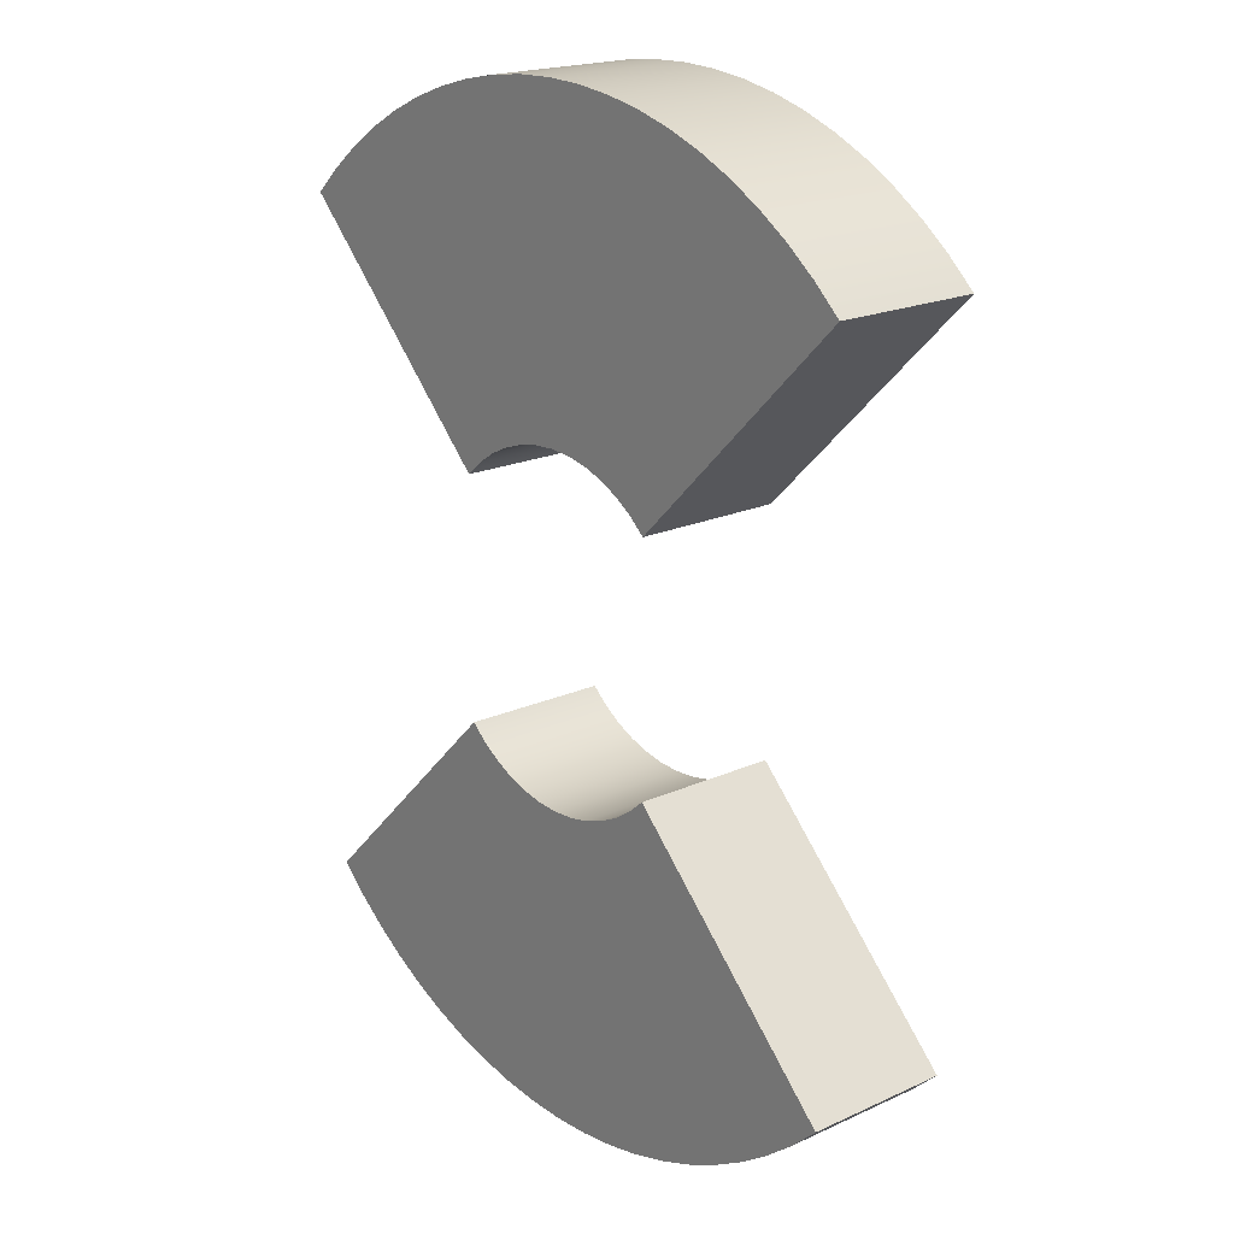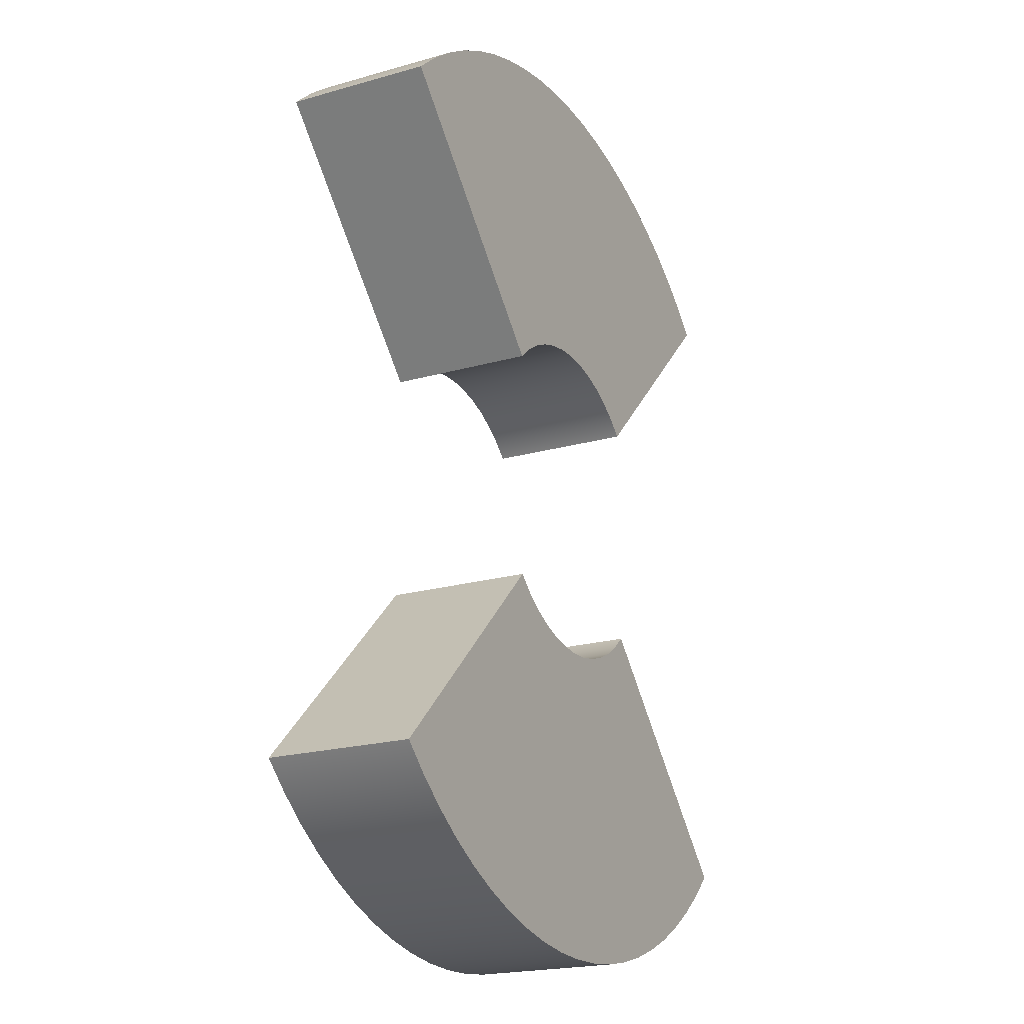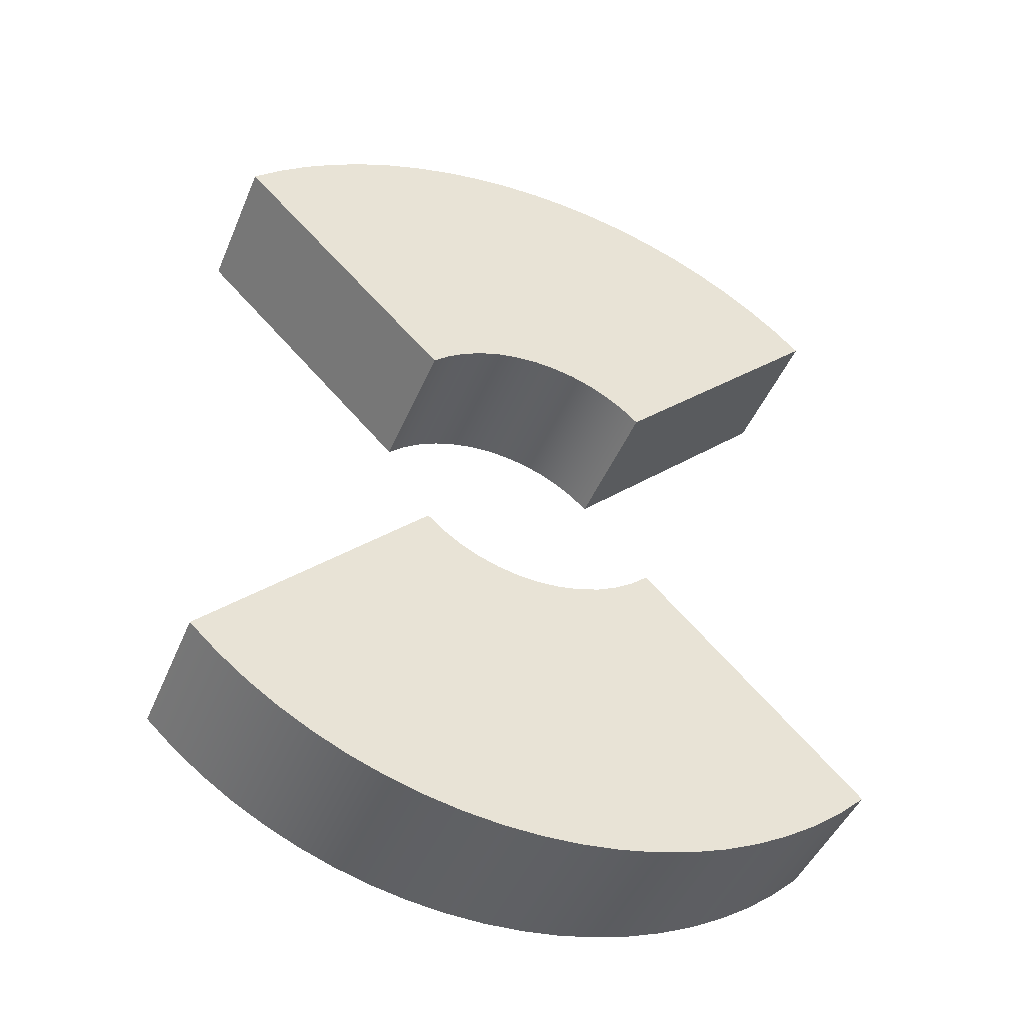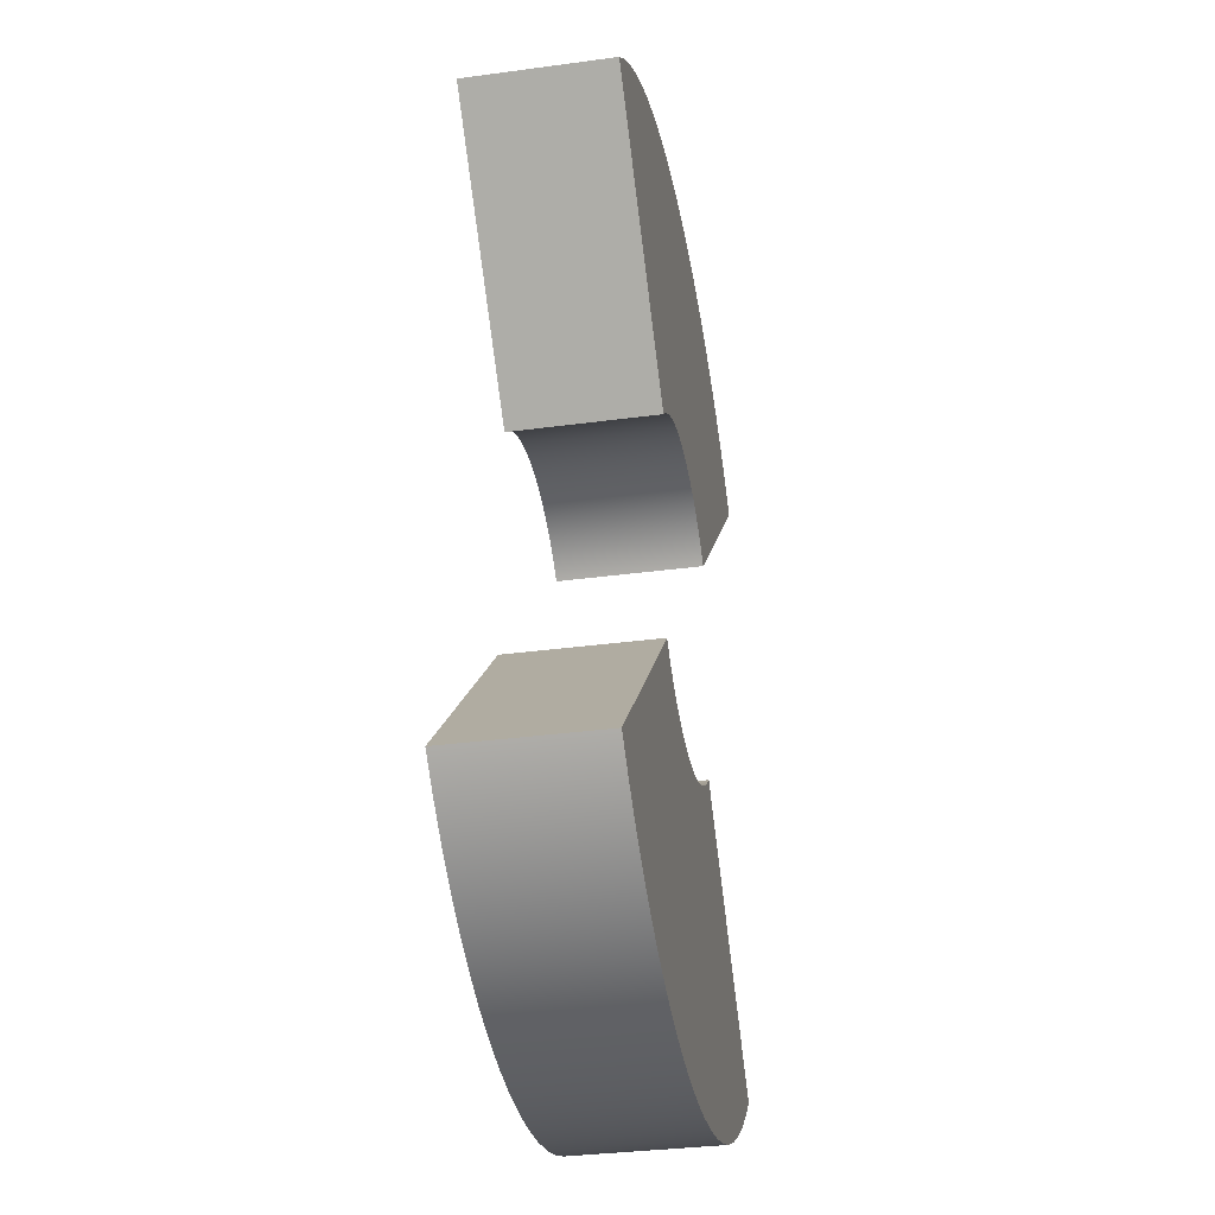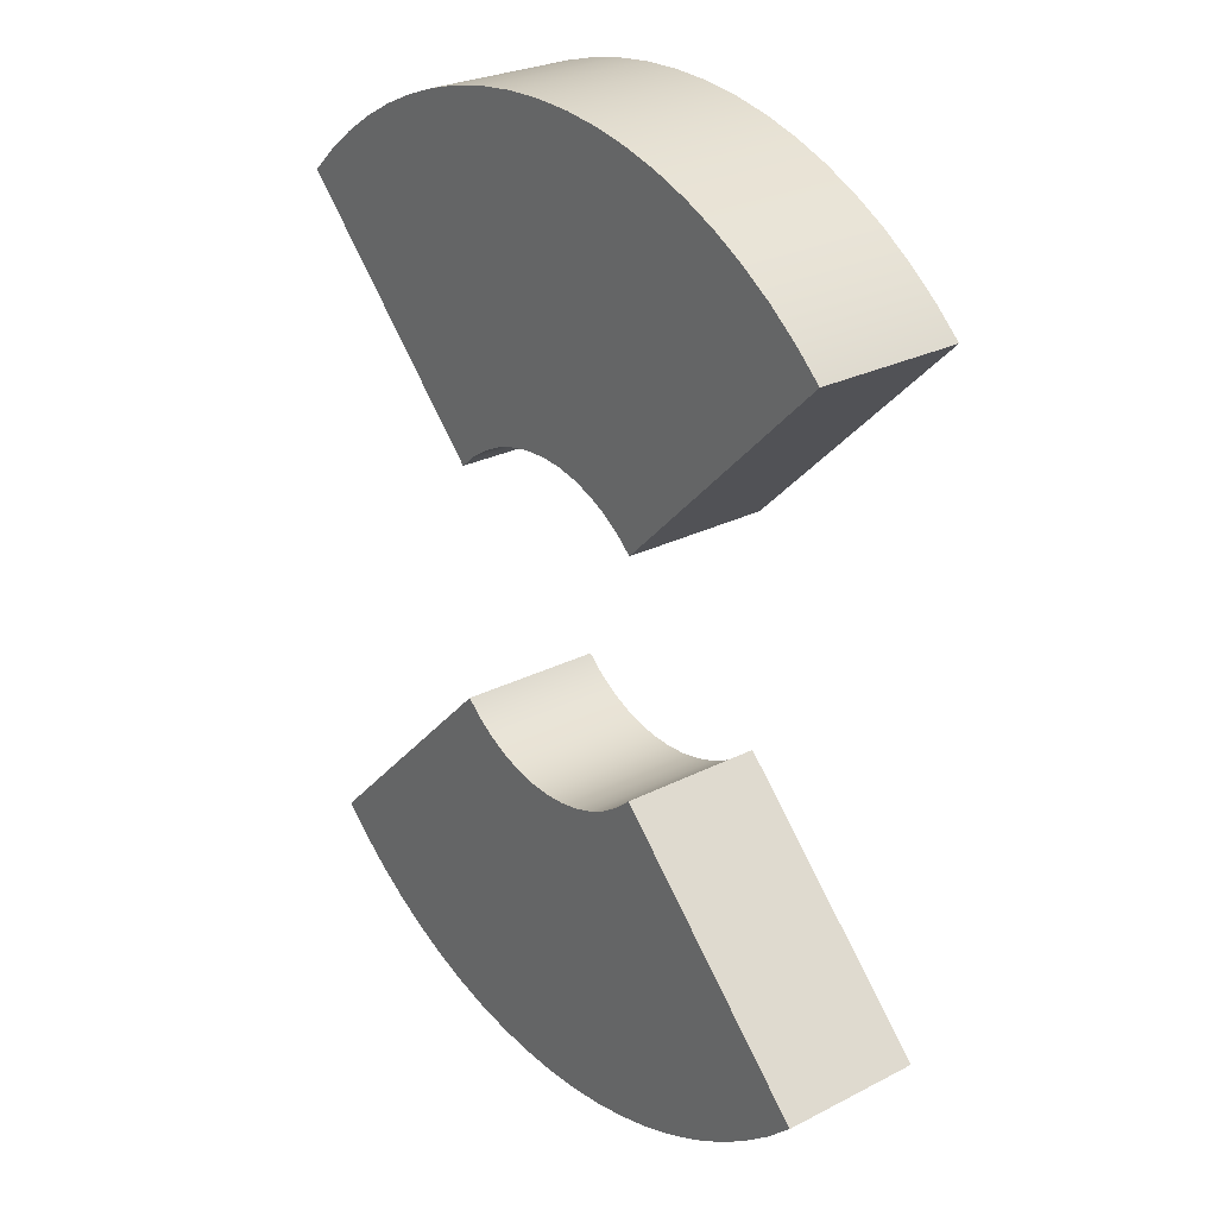
<metadata>
{"format":"obj","ext":"obj","renderer":"f3d","projection":"perspective","resolution":1024,"background":"white","views":[{"elev":19.7,"azim":50.0,"up":"+Z"},{"elev":-21.0,"azim":-63.1,"up":"+Z"},{"elev":-45.7,"azim":-22.0,"up":"+Z"},{"elev":-34.2,"azim":100.3,"up":"+Z"},{"elev":27.0,"azim":51.6,"up":"+Z"}]}
</metadata>
<code>
v 0.2475 0 0.2475
v 0.2131 0 0.2777
v 0.175 0 0.3031
v 0.1339 0 0.3234
v 0.09059 0 0.3381
v 0.04568 0 0.347
v 2.143e-17 0 0.35
v -0.04568 0 0.347
v -0.09059 0 0.3381
v -0.1339 0 0.3234
v -0.175 0 0.3031
v -0.2131 0 0.2777
v -0.2475 0 0.2475
v -0.2475 0.3 0.2475
v -0.2131 0.3 0.2777
v -0.175 0.3 0.3031
v -0.1339 0.3 0.3234
v -0.09059 0.3 0.3381
v -0.04568 0.3 0.347
v -5.628e-17 0.3 0.35
v 0.04568 0.3 0.347
v 0.09059 0.3 0.3381
v 0.1339 0.3 0.3234
v 0.175 0.3 0.3031
v 0.2131 0.3 0.2777
v 0.2475 0.3 0.2475
v 0.7071 0 0.7071
v 0.2475 0 0.2475
v 0.2475 0.3 0.2475
v 0.7071 0.3 0.7071
v -0.7071 0 0.7071
v -0.6494 0 0.7604
v -0.5878 0 0.809
v -0.5225 0 0.8526
v -0.454 0 0.891
v -0.3827 0 0.9239
v -0.309 0 0.9511
v -0.2334 0 0.9724
v -0.1564 0 0.9877
v -0.07846 0 0.9969
v 6.123e-17 0 1
v 0.07846 0 0.9969
v 0.1564 0 0.9877
v 0.2334 0 0.9724
v 0.309 0 0.9511
v 0.3827 0 0.9239
v 0.454 0 0.891
v 0.5225 0 0.8526
v 0.5878 0 0.809
v 0.6494 0 0.7604
v 0.7071 0 0.7071
v 0.7071 0.3 0.7071
v 0.6494 0.3 0.7604
v 0.5878 0.3 0.809
v 0.5225 0.3 0.8526
v 0.454 0.3 0.891
v 0.3827 0.3 0.9239
v 0.309 0.3 0.9511
v 0.2334 0.3 0.9724
v 0.1564 0.3 0.9877
v 0.07846 0.3 0.9969
v 6.123e-17 0.3 1
v -0.07846 0.3 0.9969
v -0.1564 0.3 0.9877
v -0.2334 0.3 0.9724
v -0.309 0.3 0.9511
v -0.3827 0.3 0.9239
v -0.454 0.3 0.891
v -0.5225 0.3 0.8526
v -0.5878 0.3 0.809
v -0.6494 0.3 0.7604
v -0.7071 0.3 0.7071
v -0.2475 0 0.2475
v -0.7071 0 0.7071
v -0.7071 0.3 0.7071
v -0.2475 0.3 0.2475
v -0.2475 0.3 0.2475
v -0.7071 0.3 0.7071
v -0.6494 0.3 0.7604
v -0.5878 0.3 0.809
v -0.5225 0.3 0.8526
v -0.454 0.3 0.891
v -0.3827 0.3 0.9239
v -0.309 0.3 0.9511
v -0.2334 0.3 0.9724
v -0.1564 0.3 0.9877
v -0.07846 0.3 0.9969
v 6.123e-17 0.3 1
v 0.07846 0.3 0.9969
v 0.1564 0.3 0.9877
v 0.2334 0.3 0.9724
v 0.309 0.3 0.9511
v 0.3827 0.3 0.9239
v 0.454 0.3 0.891
v 0.5225 0.3 0.8526
v 0.5878 0.3 0.809
v 0.6494 0.3 0.7604
v 0.7071 0.3 0.7071
v 0.2475 0.3 0.2475
v 0.2131 0.3 0.2777
v 0.175 0.3 0.3031
v 0.1339 0.3 0.3234
v 0.09059 0.3 0.3381
v 0.04568 0.3 0.347
v -5.628e-17 0.3 0.35
v -0.04568 0.3 0.347
v -0.09059 0.3 0.3381
v -0.1339 0.3 0.3234
v -0.175 0.3 0.3031
v -0.2131 0.3 0.2777
v -0.7071 0 0.7071
v -0.2475 0 0.2475
v -0.2131 0 0.2777
v -0.175 0 0.3031
v -0.1339 0 0.3234
v -0.09059 0 0.3381
v -0.04568 0 0.347
v 2.143e-17 0 0.35
v 0.04568 0 0.347
v 0.09059 0 0.3381
v 0.1339 0 0.3234
v 0.175 0 0.3031
v 0.2131 0 0.2777
v 0.2475 0 0.2475
v 0.7071 0 0.7071
v 0.6494 0 0.7604
v 0.5878 0 0.809
v 0.5225 0 0.8526
v 0.454 0 0.891
v 0.3827 0 0.9239
v 0.309 0 0.9511
v 0.2334 0 0.9724
v 0.1564 0 0.9877
v 0.07846 0 0.9969
v 6.123e-17 0 1
v -0.07846 0 0.9969
v -0.1564 0 0.9877
v -0.2334 0 0.9724
v -0.309 0 0.9511
v -0.3827 0 0.9239
v -0.454 0 0.891
v -0.5225 0 0.8526
v -0.5878 0 0.809
v -0.6494 0 0.7604
v 0.2475 0 -0.2475
v 0.7071 0 -0.7071
v 0.7071 0.3 -0.7071
v 0.2475 0.3 -0.2475
v -0.2475 0 -0.2475
v -0.2131 0 -0.2777
v -0.175 0 -0.3031
v -0.1339 0 -0.3234
v -0.09059 0 -0.3381
v -0.04568 0 -0.347
v -5.628e-17 0 -0.35
v 0.04568 0 -0.347
v 0.09059 0 -0.3381
v 0.1339 0 -0.3234
v 0.175 0 -0.3031
v 0.2131 0 -0.2777
v 0.2475 0 -0.2475
v 0.2475 0.3 -0.2475
v 0.2131 0.3 -0.2777
v 0.175 0.3 -0.3031
v 0.1339 0.3 -0.3234
v 0.09059 0.3 -0.3381
v 0.04568 0.3 -0.347
v -5.628e-17 0.3 -0.35
v -0.04568 0.3 -0.347
v -0.09059 0.3 -0.3381
v -0.1339 0.3 -0.3234
v -0.175 0.3 -0.3031
v -0.2131 0.3 -0.2777
v -0.2475 0.3 -0.2475
v -0.7071 0 -0.7071
v -0.2475 0 -0.2475
v -0.2475 0.3 -0.2475
v -0.7071 0.3 -0.7071
v 0.7071 0 -0.7071
v 0.6494 0 -0.7604
v 0.5878 0 -0.809
v 0.5225 0 -0.8526
v 0.454 0 -0.891
v 0.3827 0 -0.9239
v 0.309 0 -0.9511
v 0.2334 0 -0.9724
v 0.1564 0 -0.9877
v 0.07846 0 -0.9969
v -1.608e-16 0 -1
v -0.07846 0 -0.9969
v -0.1564 0 -0.9877
v -0.2334 0 -0.9724
v -0.309 0 -0.9511
v -0.3827 0 -0.9239
v -0.454 0 -0.891
v -0.5225 0 -0.8526
v -0.5878 0 -0.809
v -0.6494 0 -0.7604
v -0.7071 0 -0.7071
v -0.7071 0.3 -0.7071
v -0.6494 0.3 -0.7604
v -0.5878 0.3 -0.809
v -0.5225 0.3 -0.8526
v -0.454 0.3 -0.891
v -0.3827 0.3 -0.9239
v -0.309 0.3 -0.9511
v -0.2334 0.3 -0.9724
v -0.1564 0.3 -0.9877
v -0.07846 0.3 -0.9969
v -1.608e-16 0.3 -1
v 0.07846 0.3 -0.9969
v 0.1564 0.3 -0.9877
v 0.2334 0.3 -0.9724
v 0.309 0.3 -0.9511
v 0.3827 0.3 -0.9239
v 0.454 0.3 -0.891
v 0.5225 0.3 -0.8526
v 0.5878 0.3 -0.809
v 0.6494 0.3 -0.7604
v 0.7071 0.3 -0.7071
v 0.7071 0.3 -0.7071
v 0.6494 0.3 -0.7604
v 0.5878 0.3 -0.809
v 0.5225 0.3 -0.8526
v 0.454 0.3 -0.891
v 0.3827 0.3 -0.9239
v 0.309 0.3 -0.9511
v 0.2334 0.3 -0.9724
v 0.1564 0.3 -0.9877
v 0.07846 0.3 -0.9969
v -1.608e-16 0.3 -1
v -0.07846 0.3 -0.9969
v -0.1564 0.3 -0.9877
v -0.2334 0.3 -0.9724
v -0.309 0.3 -0.9511
v -0.3827 0.3 -0.9239
v -0.454 0.3 -0.891
v -0.5225 0.3 -0.8526
v -0.5878 0.3 -0.809
v -0.6494 0.3 -0.7604
v -0.7071 0.3 -0.7071
v -0.2475 0.3 -0.2475
v -0.2131 0.3 -0.2777
v -0.175 0.3 -0.3031
v -0.1339 0.3 -0.3234
v -0.09059 0.3 -0.3381
v -0.04568 0.3 -0.347
v -5.628e-17 0.3 -0.35
v 0.04568 0.3 -0.347
v 0.09059 0.3 -0.3381
v 0.1339 0.3 -0.3234
v 0.175 0.3 -0.3031
v 0.2131 0.3 -0.2777
v 0.2475 0.3 -0.2475
v -0.7071 0 -0.7071
v -0.6494 0 -0.7604
v -0.5878 0 -0.809
v -0.5225 0 -0.8526
v -0.454 0 -0.891
v -0.3827 0 -0.9239
v -0.309 0 -0.9511
v -0.2334 0 -0.9724
v -0.1564 0 -0.9877
v -0.07846 0 -0.9969
v -1.608e-16 0 -1
v 0.07846 0 -0.9969
v 0.1564 0 -0.9877
v 0.2334 0 -0.9724
v 0.309 0 -0.9511
v 0.3827 0 -0.9239
v 0.454 0 -0.891
v 0.5225 0 -0.8526
v 0.5878 0 -0.809
v 0.6494 0 -0.7604
v 0.7071 0 -0.7071
v 0.2475 0 -0.2475
v 0.2131 0 -0.2777
v 0.175 0 -0.3031
v 0.1339 0 -0.3234
v 0.09059 0 -0.3381
v 0.04568 0 -0.347
v -5.628e-17 0 -0.35
v -0.04568 0 -0.347
v -0.09059 0 -0.3381
v -0.1339 0 -0.3234
v -0.175 0 -0.3031
v -0.2131 0 -0.2777
v -0.2475 0 -0.2475
g eb06dccc-e2b0-11ea-a59d-54bf646e7e1f
f 26 1 25
f 25 1 2
f 25 2 24
f 24 2 3
f 24 3 23
f 23 3 4
f 23 4 22
f 22 4 5
f 22 5 21
f 21 5 6
f 21 6 20
f 20 6 7
f 20 7 19
f 19 7 8
f 19 8 18
f 18 8 9
f 18 9 17
f 17 9 10
f 17 10 16
f 16 10 11
f 16 11 15
f 15 11 12
f 15 12 14
f 14 12 13
g eb088a54-e2b0-11ea-8e6f-54bf646e7e1f
f 27 28 30
f 30 28 29
g eb09e9f0-e2b0-11ea-9134-54bf646e7e1f
f 72 31 71
f 71 31 32
f 71 32 70
f 70 32 33
f 70 33 69
f 69 33 34
f 69 34 68
f 68 34 35
f 68 35 67
f 67 35 36
f 67 36 66
f 66 36 37
f 66 37 65
f 65 37 38
f 65 38 64
f 64 38 39
f 64 39 63
f 63 39 40
f 63 40 62
f 62 40 41
f 62 41 61
f 61 41 42
f 61 42 60
f 60 42 43
f 60 43 59
f 59 43 44
f 59 44 58
f 58 44 45
f 58 45 57
f 57 45 46
f 57 46 56
f 56 46 47
f 56 47 55
f 55 47 48
f 55 48 54
f 54 48 49
f 54 49 53
f 53 49 50
f 53 50 52
f 52 50 51
g eb0b9774-e2b0-11ea-9480-54bf646e7e1f
f 73 74 76
f 76 74 75
g eb0de118-e2b0-11ea-9edb-54bf646e7e1f
f 77 78 110
f 110 78 109
f 109 78 79
f 109 79 80
f 109 80 108
f 108 80 81
f 108 81 82
f 108 82 107
f 107 82 83
f 107 83 84
f 107 84 106
f 106 84 85
f 106 85 86
f 86 87 106
f 106 87 105
f 105 87 88
f 105 88 89
f 105 89 104
f 104 89 90
f 104 90 91
f 91 92 104
f 104 92 103
f 103 92 93
f 103 93 94
f 103 94 102
f 102 94 95
f 102 95 96
f 102 96 101
f 101 96 97
f 101 97 98
f 99 100 98
f 98 100 101
g eb0f6794-e2b0-11ea-95f0-54bf646e7e1f
f 112 113 111
f 111 113 114
f 111 114 144
f 144 114 143
f 143 114 115
f 143 115 142
f 142 115 141
f 141 115 116
f 141 116 140
f 140 116 139
f 139 116 117
f 139 117 138
f 138 117 137
f 137 117 136
f 136 117 118
f 136 118 135
f 135 118 134
f 134 118 119
f 134 119 133
f 133 119 132
f 132 119 131
f 131 119 120
f 131 120 130
f 130 120 129
f 129 120 121
f 129 121 128
f 128 121 127
f 127 121 122
f 127 122 126
f 126 122 125
f 125 122 123
f 125 123 124
g eb10c70a-e2b0-11ea-846c-54bf646e7e1f
f 145 146 148
f 148 146 147
g eb124da8-e2b0-11ea-94fd-54bf646e7e1f
f 174 149 173
f 173 149 150
f 173 150 172
f 172 150 151
f 172 151 171
f 171 151 152
f 171 152 170
f 170 152 153
f 170 153 169
f 169 153 154
f 169 154 168
f 168 154 155
f 168 155 167
f 167 155 156
f 167 156 166
f 166 156 157
f 166 157 165
f 165 157 158
f 165 158 164
f 164 158 159
f 164 159 163
f 163 159 160
f 163 160 162
f 162 160 161
g eb13ad48-e2b0-11ea-8681-54bf646e7e1f
f 175 176 178
f 178 176 177
g eb150cc0-e2b0-11ea-a469-54bf646e7e1f
f 220 179 219
f 219 179 180
f 219 180 218
f 218 180 181
f 218 181 217
f 217 181 182
f 217 182 216
f 216 182 183
f 216 183 215
f 215 183 184
f 215 184 214
f 214 184 185
f 214 185 213
f 213 185 186
f 213 186 212
f 212 186 187
f 212 187 211
f 211 187 188
f 211 188 210
f 210 188 189
f 210 189 209
f 209 189 190
f 209 190 208
f 208 190 191
f 208 191 207
f 207 191 192
f 207 192 206
f 206 192 193
f 206 193 205
f 205 193 194
f 205 194 204
f 204 194 195
f 204 195 203
f 203 195 196
f 203 196 202
f 202 196 197
f 202 197 201
f 201 197 198
f 201 198 200
f 200 198 199
g eb1692fe-e2b0-11ea-904a-54bf646e7e1f
f 222 252 221
f 221 252 253
f 221 253 254
f 222 223 252
f 252 223 251
f 251 223 224
f 251 224 225
f 251 225 250
f 250 225 226
f 250 226 227
f 250 227 249
f 249 227 228
f 249 228 229
f 229 230 249
f 249 230 248
f 248 230 231
f 248 231 232
f 248 232 247
f 247 232 233
f 247 233 234
f 234 235 247
f 247 235 246
f 246 235 236
f 246 236 237
f 246 237 245
f 245 237 238
f 245 238 239
f 245 239 244
f 244 239 240
f 244 240 241
f 242 243 241
f 241 243 244
g eb1840c8-e2b0-11ea-8195-54bf646e7e1f
f 256 286 255
f 255 286 287
f 255 287 288
f 256 257 286
f 286 257 285
f 285 257 258
f 285 258 259
f 285 259 284
f 284 259 260
f 284 260 261
f 284 261 283
f 283 261 262
f 283 262 263
f 263 264 283
f 283 264 282
f 282 264 265
f 282 265 266
f 282 266 281
f 281 266 267
f 281 267 268
f 268 269 281
f 281 269 280
f 280 269 270
f 280 270 271
f 280 271 279
f 279 271 272
f 279 272 273
f 279 273 278
f 278 273 274
f 278 274 275
f 276 277 275
f 275 277 278

</code>
